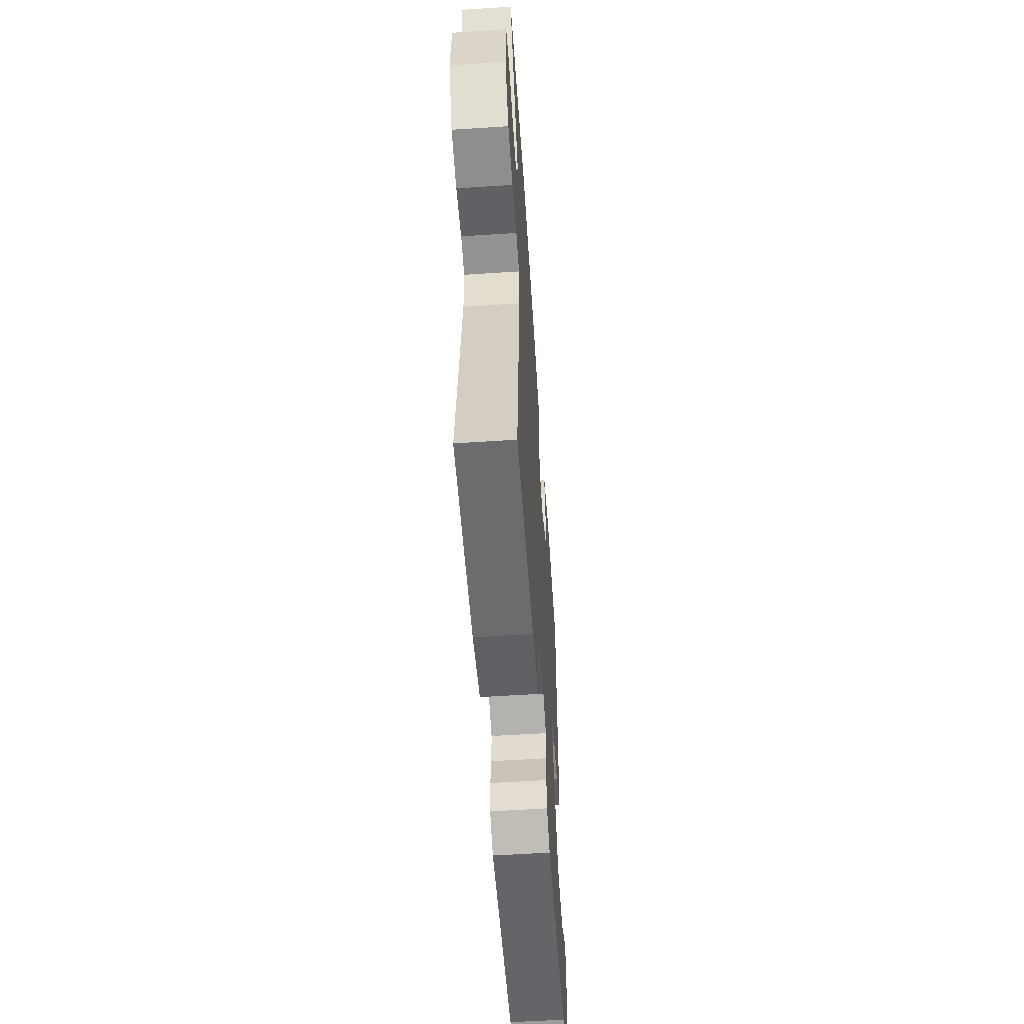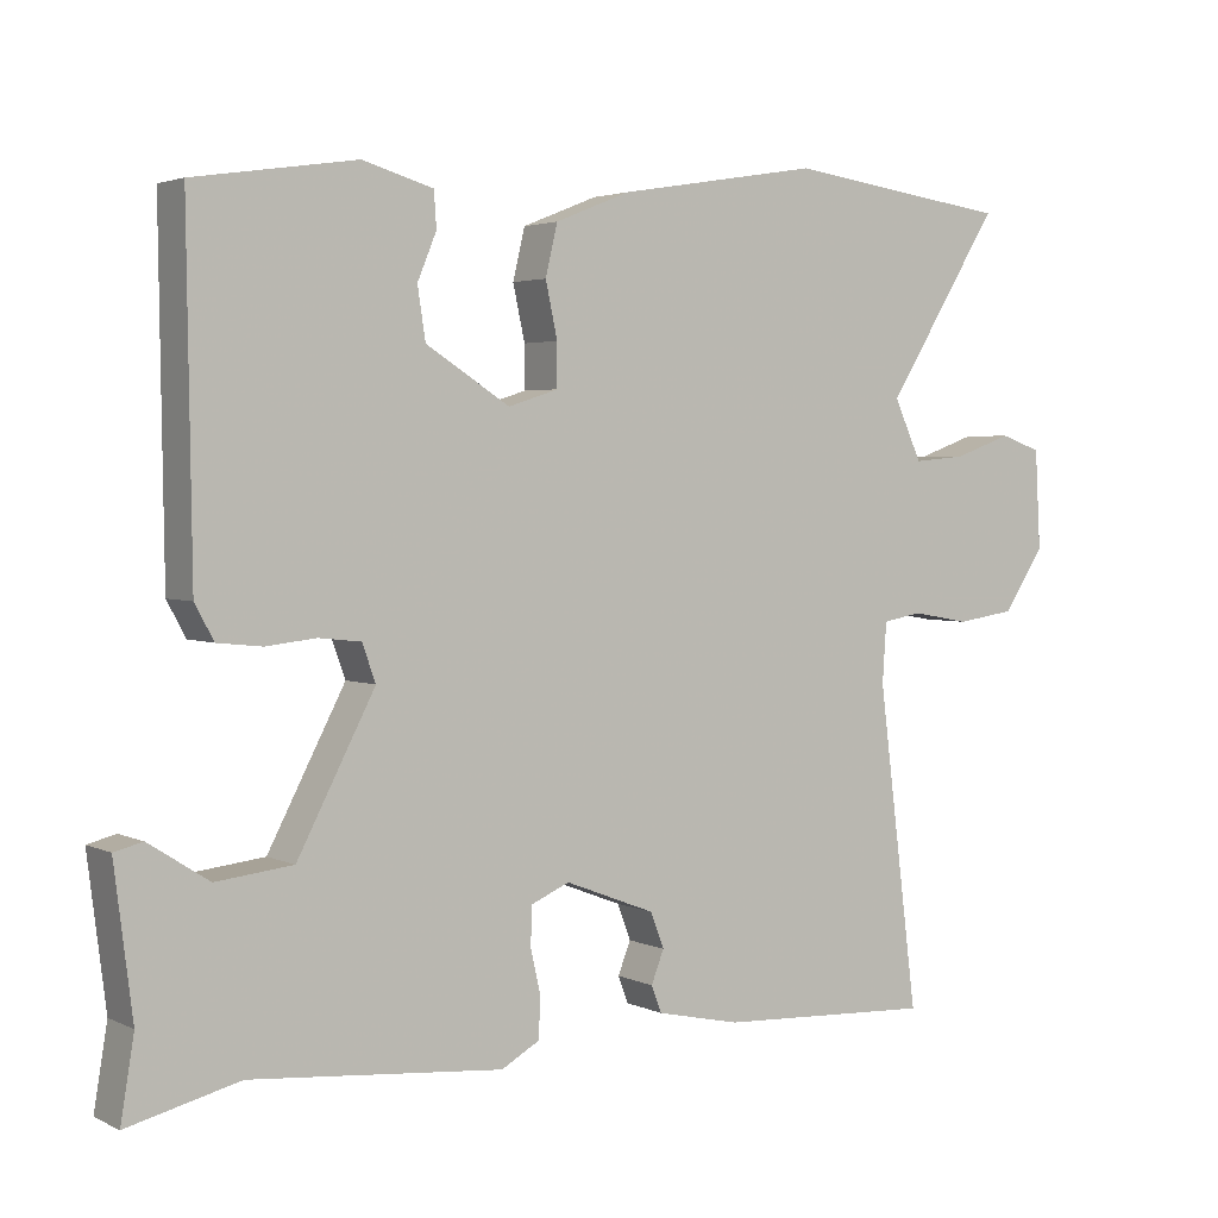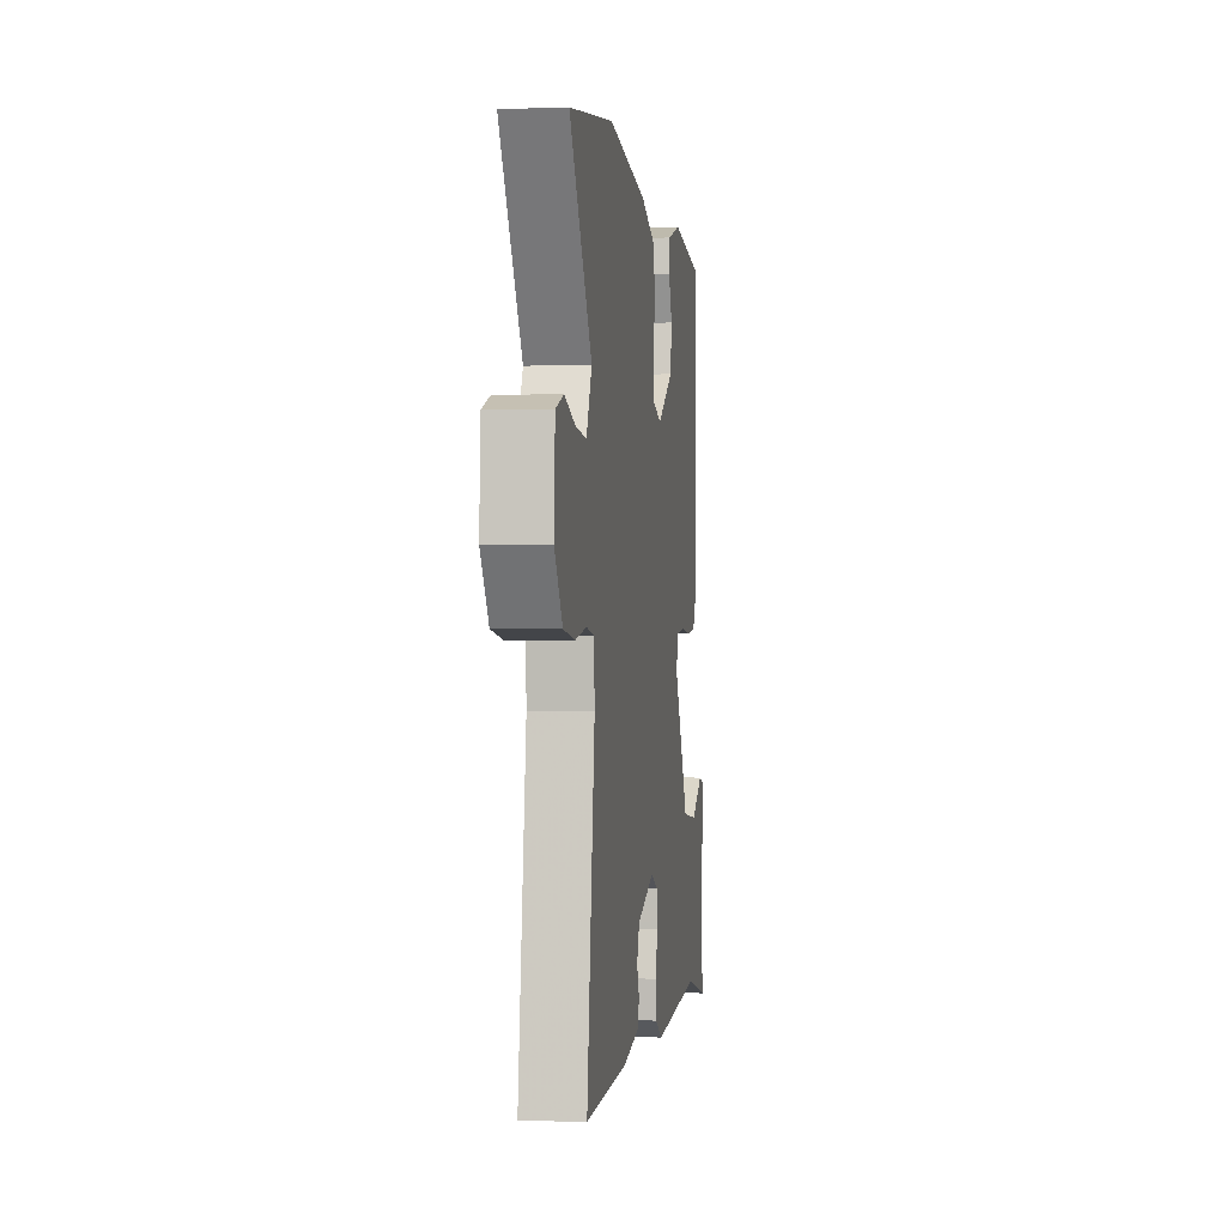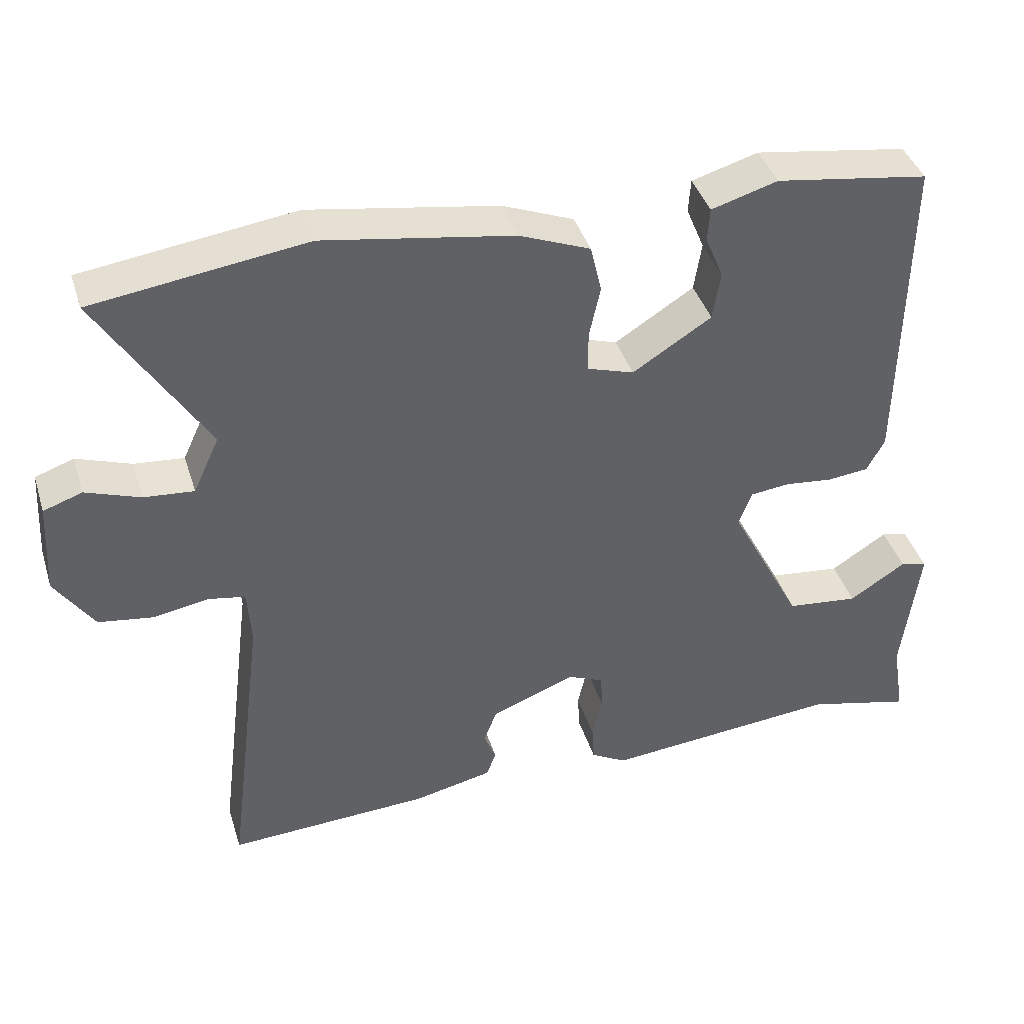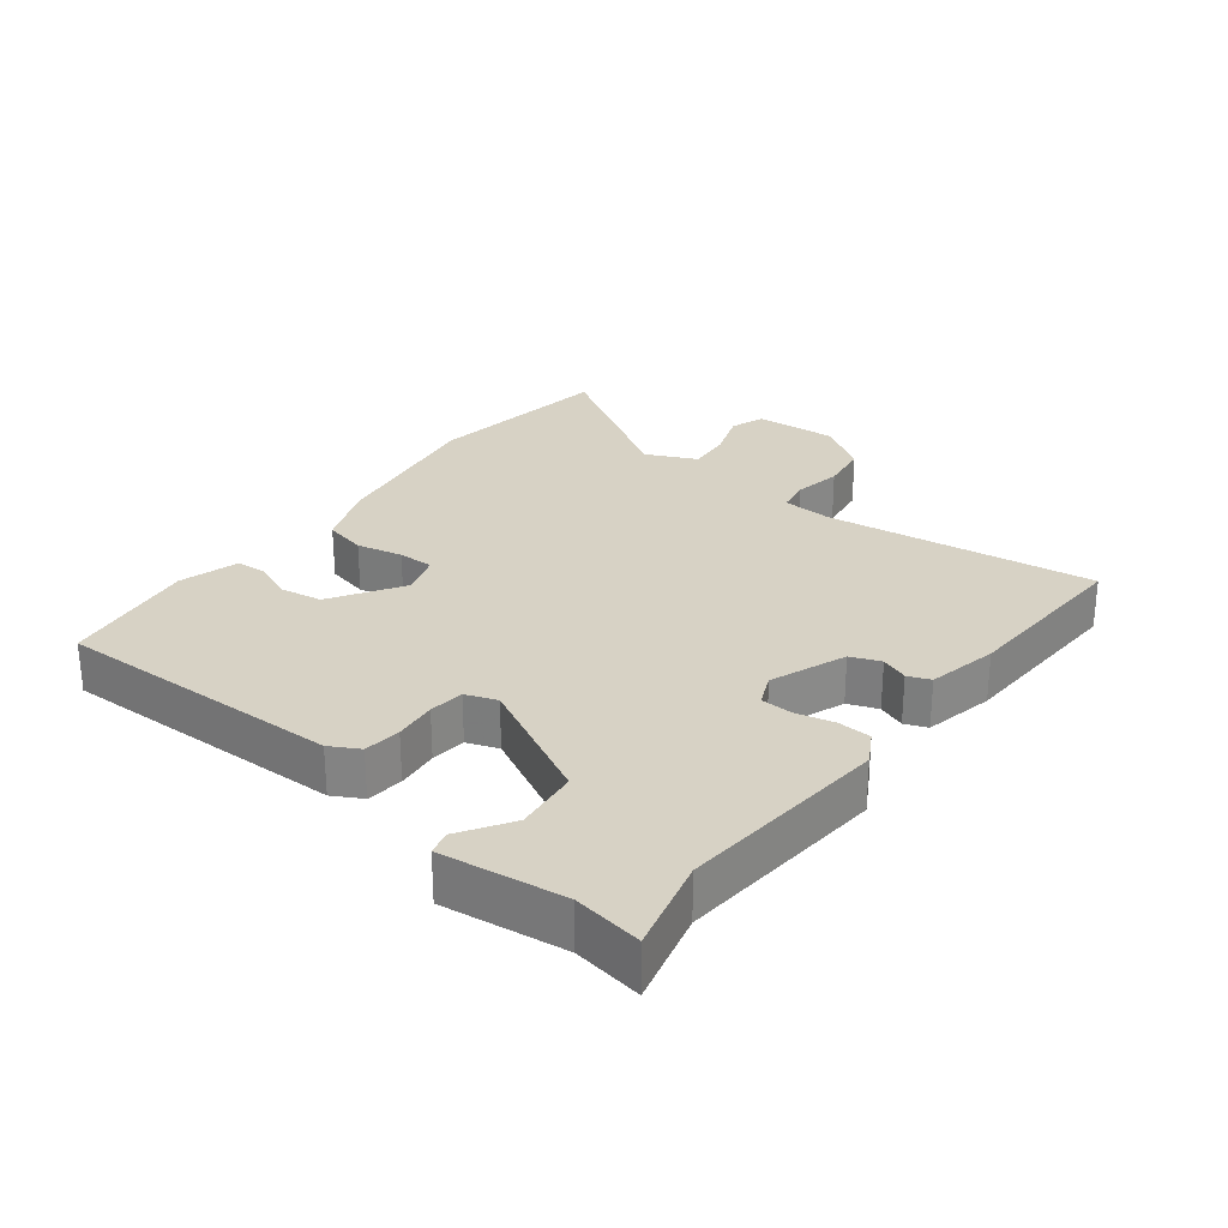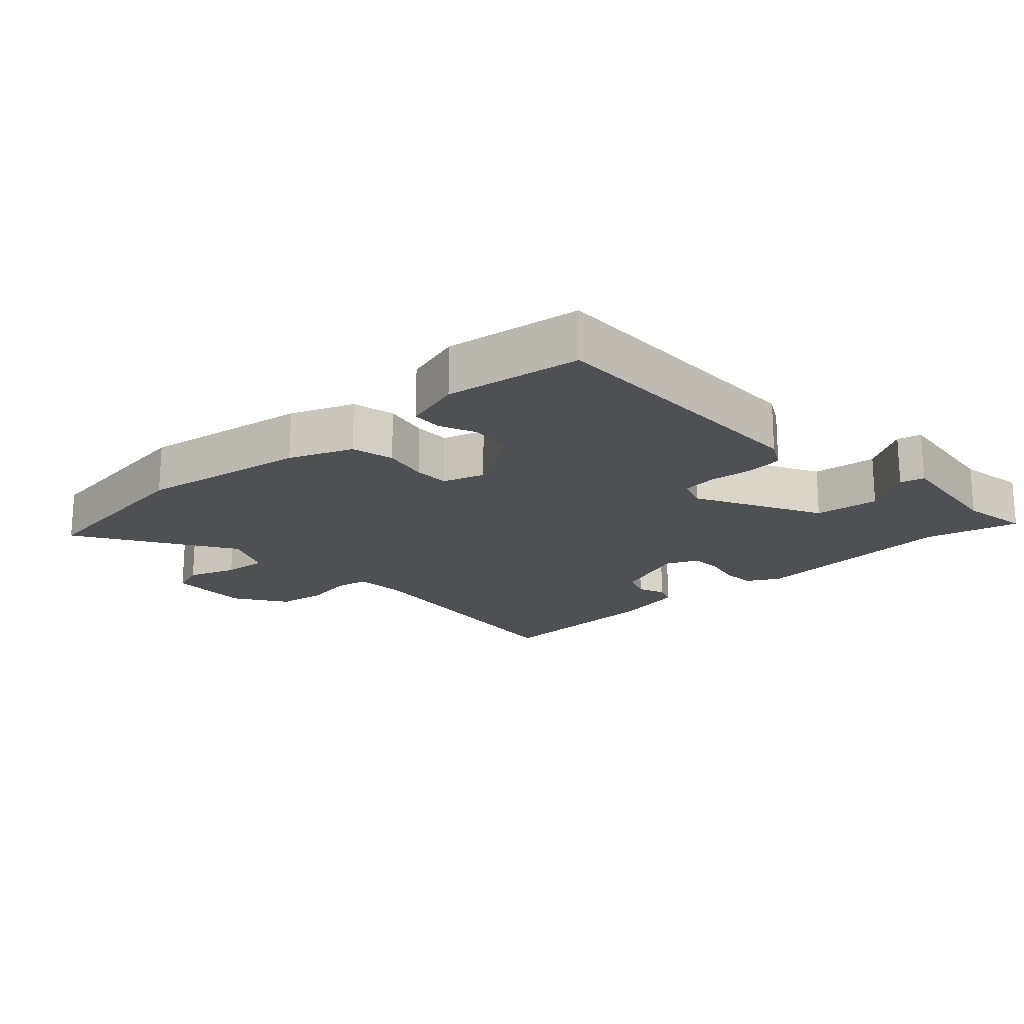
<metadata>
{"format":"obj","ext":"obj","renderer":"f3d","projection":"perspective","resolution":1024,"background":"white","views":[{"elev":-56.5,"azim":-86.1,"up":"+Z"},{"elev":3.0,"azim":146.7,"up":"+Z"},{"elev":-0.3,"azim":-81.9,"up":"+Z"},{"elev":40.5,"azim":-16.9,"up":"+Z"},{"elev":27.4,"azim":127.6,"up":"+Y"},{"elev":-18.8,"azim":42.8,"up":"+Y"}]}
</metadata>
<code>
v 0.552 0.07 -0.513
v 0.411 0.07 -0.478
v 0.093 0.07 -0.506
v 0.045 0.07 -0.479
v 0.042 0.07 -0.429
v 0.055 0.07 -0.371
v 0.053 0.07 -0.323
v 0.005 0.07 -0.302
v -0.109 0.07 -0.346
v -0.126 0.07 -0.391
v -0.11 0.07 -0.432
v -0.123 0.07 -0.466
v -0.229 0.07 -0.489
v -0.502 0.07 -0.502
v -0.451 0.07 -0.096
v -0.456 0.07 -0.02
v -0.506 0.07 -0.011
v -0.579 0.07 -0.024
v -0.653 0.07 -0.013
v -0.705 0.07 0.065
v -0.698 0.07 0.19
v -0.646 0.07 0.208
v -0.573 0.07 0.182
v -0.506 0.07 0.176
v -0.471 0.07 0.252
v -0.615 0.07 0.484
v -0.33 0.07 0.523
v -0.076 0.07 0.481
v 0.019 0.07 0.443
v 0.034 0.07 0.379
v 0.019 0.07 0.31
v 0.019 0.07 0.256
v 0.082 0.07 0.236
v 0.188 0.07 0.303
v 0.198 0.07 0.368
v 0.174 0.07 0.426
v 0.177 0.07 0.471
v 0.266 0.07 0.497
v 0.471 0.07 0.466
v 0.465 0.07 0.03
v 0.441 0.07 -0.014
v 0.385 0.07 -0.02
v 0.321 0.07 -0.013
v 0.268 0.07 -0.019
v 0.251 0.07 -0.066
v 0.349 0.07 -0.254
v 0.446 0.07 -0.265
v 0.522 0.07 -0.216
v 0.558 0.07 -0.225
v 0.535 0.07 -0.41
v 0.552 0 -0.513
v 0.411 0 -0.478
v 0.093 0 -0.506
v 0.045 0 -0.479
v 0.042 0 -0.429
v 0.055 0 -0.371
v 0.053 0 -0.323
v 0.005 0 -0.302
v -0.109 0 -0.346
v -0.126 0 -0.391
v -0.11 0 -0.432
v -0.123 0 -0.466
v -0.229 0 -0.489
v -0.502 0 -0.502
v -0.451 0 -0.096
v -0.456 0 -0.02
v -0.506 0 -0.011
v -0.579 0 -0.024
v -0.653 0 -0.013
v -0.705 0 0.065
v -0.698 0 0.19
v -0.646 0 0.208
v -0.573 0 0.182
v -0.506 0 0.176
v -0.471 0 0.252
v -0.615 0 0.484
v -0.33 0 0.523
v -0.076 0 0.481
v 0.019 0 0.443
v 0.034 0 0.379
v 0.019 0 0.31
v 0.019 0 0.256
v 0.082 0 0.236
v 0.188 0 0.303
v 0.198 0 0.368
v 0.174 0 0.426
v 0.177 0 0.471
v 0.266 0 0.497
v 0.471 0 0.466
v 0.465 0 0.03
v 0.441 0 -0.014
v 0.385 0 -0.02
v 0.321 0 -0.013
v 0.268 0 -0.019
v 0.251 0 -0.066
v 0.349 0 -0.254
v 0.446 0 -0.265
v 0.522 0 -0.216
v 0.558 0 -0.225
v 0.535 0 -0.41
f 47 48 49 50
f 46 47 50 1
f 40 41 42 43
f 40 43 44
f 39 40 44
f 38 39 44
f 35 36 37 38
f 34 35 38 44
f 33 34 44 45
f 28 29 30 31
f 28 31 32
f 25 26 27 28
f 24 25 28 32
f 20 21 22 23
f 20 23 24
f 17 18 19 20
f 16 17 20 24
f 12 13 14 15
f 10 11 12 15
f 9 10 15 16
f 8 9 16 24
f 3 4 5 6
f 2 3 6 7
f 46 1 2 7
f 32 33 45 46
f 24 32 46
f 7 8 24 46
f 100 99 98 97
f 51 100 97 96
f 93 92 91 90
f 94 93 90
f 94 90 89
f 94 89 88
f 88 87 86 85
f 94 88 85 84
f 95 94 84 83
f 81 80 79 78
f 82 81 78
f 78 77 76 75
f 82 78 75 74
f 73 72 71 70
f 74 73 70
f 70 69 68 67
f 74 70 67 66
f 65 64 63 62
f 65 62 61 60
f 66 65 60 59
f 74 66 59 58
f 56 55 54 53
f 57 56 53 52
f 57 52 51 96
f 96 95 83 82
f 96 82 74
f 96 74 58 57
f 1 51 52 2
f 2 52 53 3
f 3 53 54 4
f 4 54 55 5
f 5 55 56 6
f 6 56 57 7
f 7 57 58 8
f 8 58 59 9
f 9 59 60 10
f 10 60 61 11
f 11 61 62 12
f 12 62 63 13
f 13 63 64 14
f 14 64 65 15
f 15 65 66 16
f 16 66 67 17
f 17 67 68 18
f 18 68 69 19
f 19 69 70 20
f 20 70 71 21
f 21 71 72 22
f 22 72 73 23
f 23 73 74 24
f 24 74 75 25
f 25 75 76 26
f 26 76 77 27
f 27 77 78 28
f 28 78 79 29
f 29 79 80 30
f 30 80 81 31
f 31 81 82 32
f 32 82 83 33
f 33 83 84 34
f 34 84 85 35
f 35 85 86 36
f 36 86 87 37
f 37 87 88 38
f 38 88 89 39
f 39 89 90 40
f 40 90 91 41
f 41 91 92 42
f 42 92 93 43
f 43 93 94 44
f 44 94 95 45
f 45 95 96 46
f 46 96 97 47
f 47 97 98 48
f 48 98 99 49
f 49 99 100 50
f 50 100 51 1

</code>
